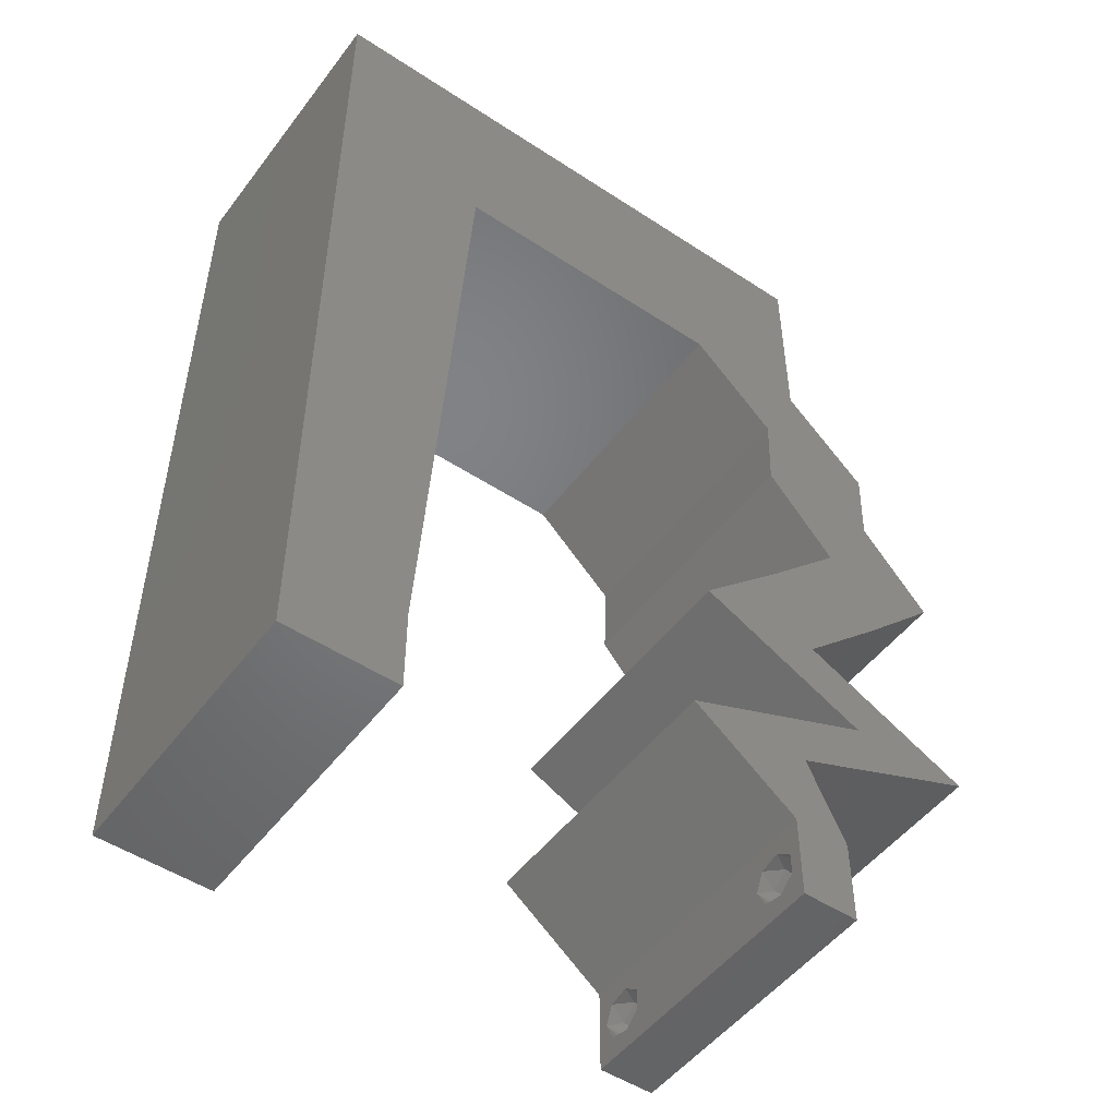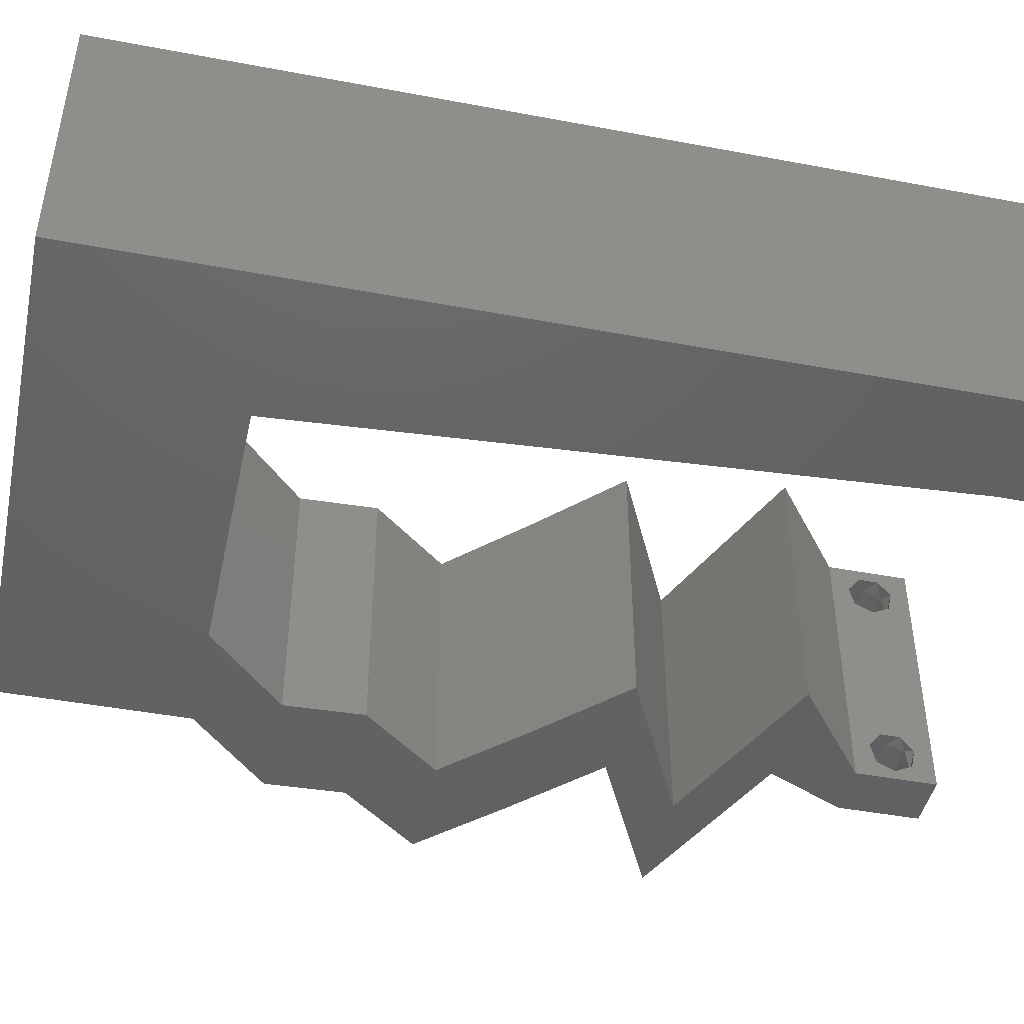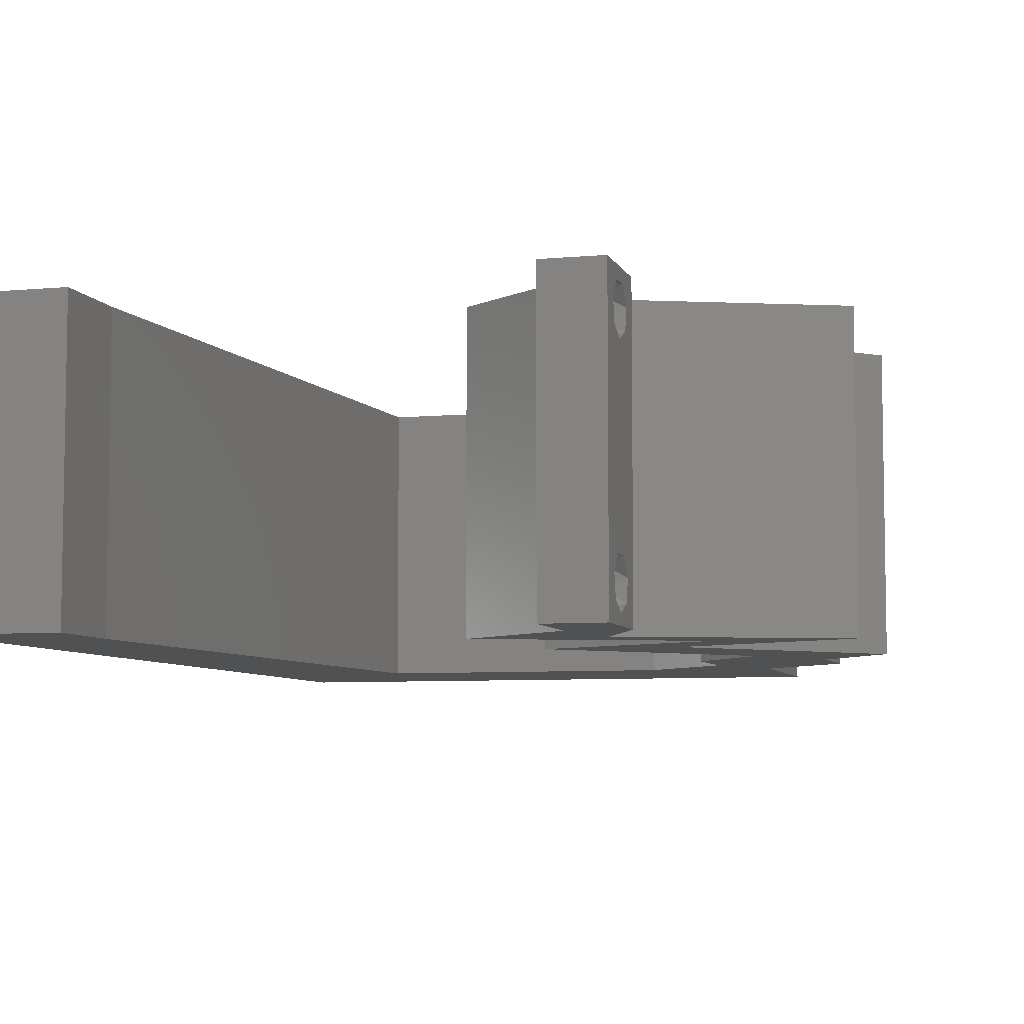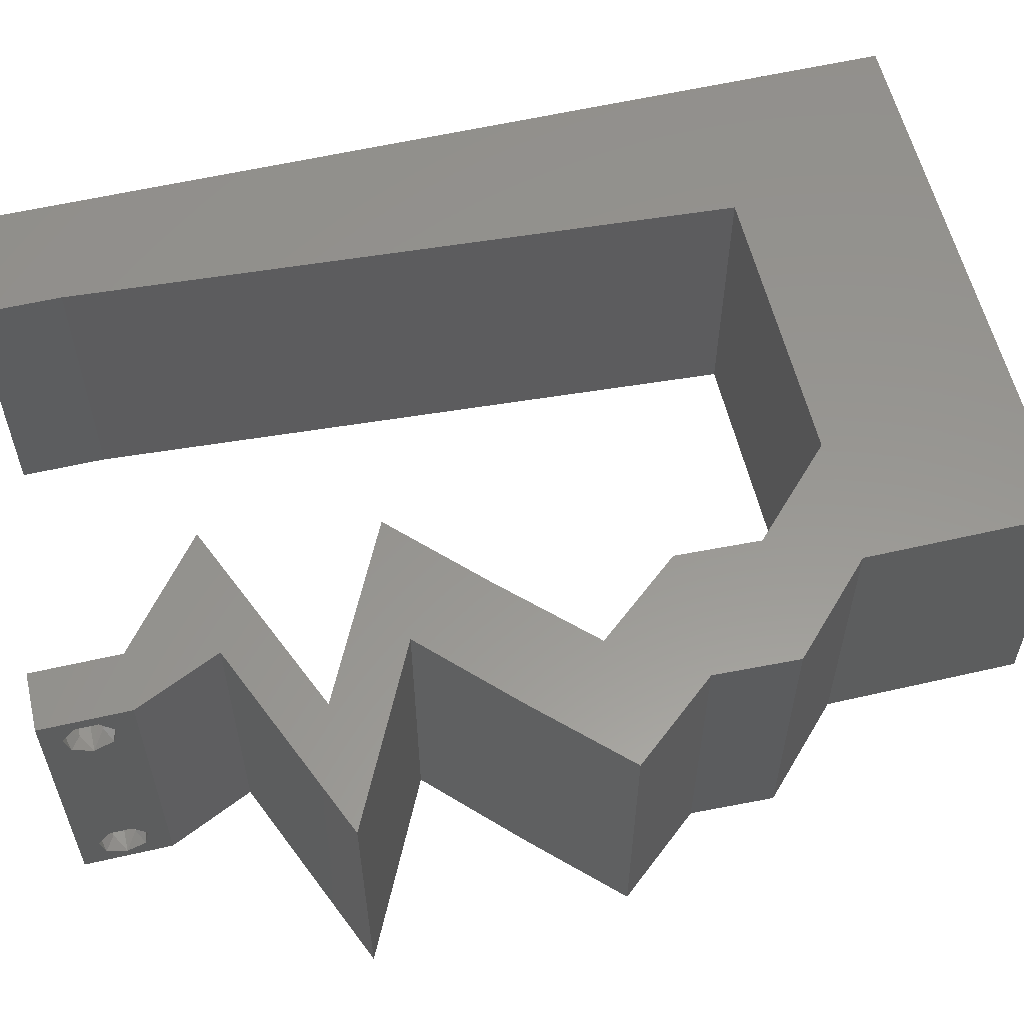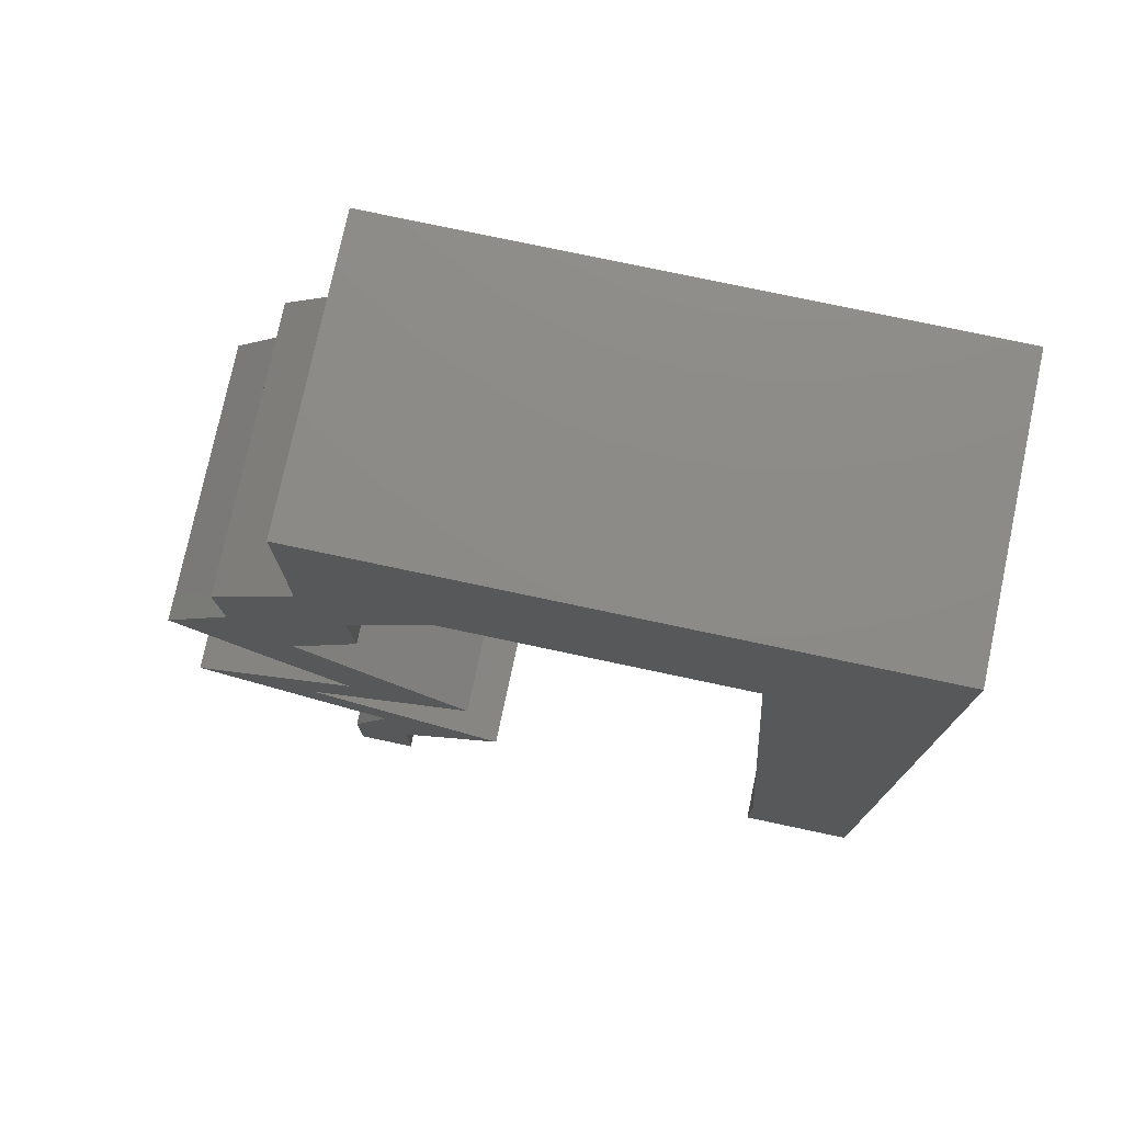
<metadata>
{"format":"stl","ext":"stl","renderer":"f3d","projection":"perspective","resolution":1024,"background":"white","views":[{"elev":-50.4,"azim":-35.8,"up":"+Y"},{"elev":-44.9,"azim":-102.3,"up":"+Z"},{"elev":-6.5,"azim":15.4,"up":"+Z"},{"elev":58.2,"azim":76.6,"up":"+Z"},{"elev":76.5,"azim":-168.0,"up":"+Y"}]}
</metadata>
<code>
# stl→obj: 255 verts, 514 faces
v 0.04 -0.002262 0.003932
v 0.04 0 0.01
v 0.04 -0.006 0.01
v 0.04 -0.003 0.0159
v 0.04 -0.001671 0.00134
v 0.04 0 0
v 0.04 -0.001343 0.002778
v 0.04 -0.004657 0.002778
v 0.04 -0.006 0
v 0.04 -0.004329 0.00134
v 0.04 -0.003 0.0007
v 0.04 -0.001343 0.01798
v 0.04 0 0.02
v 0.04 -0.002262 0.01913
v 0.04 -0.004657 0.01798
v 0.04 -0.003738 0.01913
v 0.04 -0.006 0.02
v 0.04 -0.001671 0.01654
v 0.04 -0.004329 0.01654
v 0.04 -0.003738 0.003932
v 0.036 -0.002262 0.003932
v 0.036 -0.006 0.01
v 0.036 0 0.01
v 0.036 -0.003 0.0159
v 0.036 -0.001343 0.002778
v 0.036 0 0
v 0.036 -0.001671 0.00134
v 0.036 -0.006 0
v 0.036 -0.004657 0.002778
v 0.036 -0.004329 0.00134
v 0.036 -0.003 0.0007
v 0.036 -0.004657 0.01798
v 0.036 -0.006 0.02
v 0.036 -0.003738 0.01913
v 0.036 0 0.02
v 0.036 -0.001343 0.01798
v 0.036 -0.002262 0.01913
v 0.036 -0.001671 0.01654
v 0.036 -0.004329 0.01654
v 0.036 -0.003738 0.003932
v 0.04418 0.008672 0.02
v 0.04508 0.01445 0.02
v 0.04234 0.01156 0.02
v 0.04196 0.02891 0.02
v 0.04582 0.03469 0.02
v 0.04145 0.03743 0.02
v 0.03629 0.02312 0.02
v 0.04503 0.02312 0.02
v 0 -0.006 0.02
v 0.008 -0.006 0.02
v 0.004 -0.003 0.02
v 0.008 0 0.02
v 0 0 0.02
v 0.0507 0.02891 0.02
v 0.03126 0.04625 0.02
v 0.03729 0.04047 0.02
v 0.04 0.04625 0.02
v 0 0.024 0.02
v 0 0.012 0.02
v 0.004675 0.01764 0.02
v 0.04 0.05312 0.02
v 0.04 0.06 0.02
v 0.03311 0.0529 0.02
v 0.004191 0.005891 0.02
v 0.008766 0.01156 0.02
v 0.009532 0.02312 0.02
v 0.03 0.06 0.02
v 0 0.036 0.02
v 0.005285 0.02921 0.02
v 0.0103 0.03469 0.02
v 0.02541 0.05302 0.02
v 0.02 0.06 0.02
v 0.01522 0.05336 0.02
v 0 0.06 0.02
v 0 0.048 0.02
v 0.006152 0.05376 0.02
v 0.01106 0.04625 0.02
v 0.005843 0.04079 0.02
v 0.02116 0.04625 0.02
v 0.04602 0.04047 0.02
v 0.03708 0.03469 0.02
v 0.038 -0.003 0.02
v 0.01 0.06 0.02
v 0.03909 0.01734 0.02
v 0.03635 0.01445 0.02
v 0.03036 0.01734 0.02
v 0.05108 0.01156 0.02
v 0.03729 0.005781 0.02
v 0.02855 0.005781 0.02
v 0.03545 0.008672 0.02
v 0 -0.006 0.01
v 0 -0.003 0.015
v 0 0 0.01
v 0 -0.006 0
v 0 -0.003 0.005
v 0 0 0
v 0.004 -0.006 0.015
v 0.008 -0.006 0.01
v 0.004 -0.006 0.005
v 0.008 -0.006 0
v 0 0.009 0.0114
v 0 0.06 0
v 0 0.051 0.0086
v 0 0.06 0.01
v 0 0.048 0
v 0 0.0415 0.009767
v 0 0.03 0.01
v 0 0.036 0
v 0 0.024 0
v 0 0.0185 0.01023
v 0 0.012 0
v 0 0.005337 0.005128
v 0 0.05466 0.01487
v 0.04418 0.008672 0
v 0.04234 0.01156 0
v 0.04508 0.01445 0
v 0.04196 0.02891 0
v 0.04145 0.03743 0
v 0.04582 0.03469 0
v 0.04503 0.02312 0
v 0.03629 0.02312 0
v 0.004 -0.003 0
v 0.008 0 0
v 0.0507 0.02891 0
v 0.03126 0.04625 0
v 0.04 0.04625 0
v 0.03729 0.04047 0
v 0.004675 0.01764 0
v 0.04 0.05312 0
v 0.03311 0.0529 0
v 0.04 0.06 0
v 0.004191 0.005891 0
v 0.008766 0.01156 0
v 0.009532 0.02312 0
v 0.03 0.06 0
v 0.005285 0.02921 0
v 0.0103 0.03469 0
v 0.02541 0.05302 0
v 0.01522 0.05336 0
v 0.02 0.06 0
v 0.006152 0.05376 0
v 0.005843 0.04079 0
v 0.01106 0.04625 0
v 0.02116 0.04625 0
v 0.04602 0.04047 0
v 0.03708 0.03469 0
v 0.038 -0.003 0
v 0.01 0.06 0
v 0.03909 0.01734 0
v 0.03635 0.01445 0
v 0.03036 0.01734 0
v 0.05108 0.01156 0
v 0.03729 0.005781 0
v 0.02855 0.005781 0
v 0.03545 0.008672 0
v 0.008 0 0.01
v 0.008 -0.003 0.015
v 0.008 -0.003 0.005
v 0.015 0.06 0.00866
v 0.025 0.06 0.01134
v 0.006575 0.06 0.01266
v 0.03343 0.06 0.007337
v 0.04 0.06 0.01
v 0.0342 0.06 0.01422
v 0.005798 0.06 0.00578
v 0.04 0.05518 0.004845
v 0.04 0.05078 0.004919
v 0.04 0.04625 0.01
v 0.04 0.05519 0.01479
v 0.04 0.05079 0.01475
v 0.04 0.05308 0.009749
v 0.04301 0.04336 0.015
v 0.04602 0.04047 0.01
v 0.04301 0.04336 0.005
v 0.04592 0.03758 0.015
v 0.04582 0.03469 0.01
v 0.04592 0.03758 0.005
v 0.04826 0.0318 0.015
v 0.0507 0.02891 0.01
v 0.04826 0.0318 0.005
v 0.04786 0.02602 0.015
v 0.04503 0.02312 0.01
v 0.04786 0.02602 0.005
v 0.04206 0.02023 0.015
v 0.03909 0.01734 0.01
v 0.04206 0.02023 0.005
v 0.05108 0.01156 0.01
v 0.04408 0.00863 0.00769
v 0.03729 0.005781 0.01
v 0.04151 0.007551 0.01462
v 0.04625 0.009539 0.01466
v 0.03864 0.002891 0.015
v 0.03864 0.002891 0.005
v 0.03228 0.002891 0.015
v 0.02855 0.005781 0.01
v 0.03228 0.002891 0.005
v 0.03555 0.008714 0.00769
v 0.04234 0.01156 0.01
v 0.03812 0.009793 0.01462
v 0.03338 0.007805 0.01466
v 0.03036 0.01734 0.01
v 0.03332 0.02023 0.015
v 0.03629 0.02312 0.01
v 0.03332 0.02023 0.005
v 0.03913 0.02602 0.015
v 0.04196 0.02891 0.01
v 0.03913 0.02602 0.005
v 0.03952 0.0318 0.015
v 0.03708 0.03469 0.01
v 0.03952 0.0318 0.005
v 0.03718 0.03758 0.015
v 0.03729 0.04047 0.01
v 0.03718 0.03758 0.005
v 0.03428 0.04336 0.015
v 0.03126 0.04625 0.01
v 0.03428 0.04336 0.005
v 0.02406 0.04625 0.007014
v 0.01106 0.04625 0.01
v 0.01866 0.04625 0.01242
v 0.01667 0.04625 0.005559
v 0.02534 0.04625 0.0141
v 0.008574 0.008672 0.01164
v 0.01049 0.03758 0.01164
v 0.009181 0.01783 0.01027
v 0.009888 0.0285 0.01032
v 0.0107 0.04082 0.005
v 0.0375 -0.003738 0.01607
v 0.03727 -0.002262 0.01607
v 0.03871 -0.002229 0.01608
v 0.03888 -0.003738 0.01607
v 0.03727 -0.004329 0.01866
v 0.03873 -0.004657 0.01722
v 0.03725 -0.004657 0.01722
v 0.03873 -0.003 0.0193
v 0.03727 -0.001671 0.01866
v 0.03875 -0.001671 0.01866
v 0.03875 -0.004329 0.01866
v 0.03725 -0.003 0.0193
v 0.03873 -0.001343 0.01722
v 0.03725 -0.001343 0.01722
v 0.03873 -0.003738 0.0008684
v 0.03727 -0.002262 0.0008684
v 0.03726 -0.003758 0.0008785
v 0.03874 -0.002242 0.0008785
v 0.03873 -0.001343 0.002022
v 0.03727 -0.001671 0.00346
v 0.03725 -0.001343 0.002022
v 0.03873 -0.003 0.0041
v 0.03725 -0.003 0.0041
v 0.03875 -0.001671 0.00346
v 0.03727 -0.004657 0.002022
v 0.03875 -0.004657 0.002022
v 0.03798 -0.004322 0.003468
v 0.03913 -0.004332 0.003456
v 0.03684 -0.004329 0.00346
f 1 2 3
f 2 4 3
f 5 6 7
f 8 9 10
f 10 9 11
f 11 6 5
f 12 13 14
f 15 16 17
f 13 17 14
f 14 17 16
f 9 6 11
f 7 6 2
f 13 18 2
f 12 18 13
f 3 19 17
f 19 15 17
f 3 9 8
f 2 18 4
f 4 19 3
f 7 2 1
f 20 3 8
f 1 3 20
f 21 22 23
f 22 24 23
f 25 26 27
f 28 29 30
f 31 28 30
f 27 26 31
f 32 33 34
f 35 36 37
f 37 33 35
f 34 33 37
f 35 38 36
f 26 28 31
f 33 39 22
f 32 39 33
f 23 38 35
f 22 29 28
f 23 26 25
f 22 39 24
f 24 38 23
f 40 29 22
f 21 40 22
f 21 23 25
f 41 42 43
f 44 45 46
f 44 47 48
f 49 50 51
f 52 53 51
f 45 44 54
f 55 56 57
f 58 59 60
f 61 62 63
f 53 52 64
f 54 44 48
f 57 61 63
f 65 66 60
f 55 57 63
f 62 67 63
f 68 58 69
f 66 70 69
f 71 72 73
f 74 75 76
f 70 77 78
f 79 71 73
f 75 68 78
f 79 55 71
f 45 80 46
f 65 59 64
f 67 72 71
f 75 77 76
f 56 81 46
f 77 75 78
f 77 79 73
f 77 73 76
f 33 17 82
f 50 52 51
f 53 49 51
f 66 58 60
f 72 83 73
f 70 68 69
f 59 65 60
f 68 70 78
f 73 83 76
f 58 66 69
f 83 74 76
f 13 35 82
f 71 55 63
f 67 71 63
f 59 53 64
f 17 13 82
f 35 33 82
f 52 65 64
f 80 57 46
f 57 56 46
f 48 47 84
f 42 84 43
f 84 85 43
f 47 86 84
f 86 85 84
f 42 41 87
f 13 88 35
f 35 88 89
f 88 90 89
f 88 41 43
f 90 88 43
f 81 44 46
f 91 92 93
f 53 92 49
f 94 95 96
f 93 95 91
f 49 92 91
f 93 92 53
f 91 95 94
f 96 95 93
f 50 97 98
f 91 97 49
f 94 99 91
f 98 99 100
f 49 97 50
f 98 97 91
f 100 99 94
f 91 99 98
f 53 101 93
f 102 103 104
f 105 103 102
f 59 101 53
f 106 107 68
f 108 107 106
f 108 106 105
f 68 107 58
f 109 107 108
f 110 107 109
f 58 110 59
f 75 106 68
f 111 110 109
f 58 107 110
f 96 112 111
f 74 113 75
f 75 103 106
f 111 101 110
f 111 112 101
f 75 113 103
f 110 101 59
f 106 103 105
f 104 113 74
f 93 112 96
f 101 112 93
f 103 113 104
f 114 115 116
f 117 118 119
f 117 120 121
f 94 122 100
f 123 122 96
f 119 124 117
f 125 126 127
f 109 128 111
f 129 130 131
f 96 132 123
f 124 120 117
f 126 130 129
f 133 128 134
f 125 130 126
f 131 130 135
f 108 136 109
f 134 136 137
f 138 139 140
f 102 141 105
f 137 142 143
f 144 139 138
f 105 142 108
f 144 138 125
f 119 118 145
f 133 132 111
f 135 138 140
f 105 141 143
f 127 118 146
f 143 142 105
f 143 139 144
f 143 141 139
f 28 147 9
f 100 122 123
f 96 122 94
f 134 128 109
f 140 139 148
f 137 136 108
f 111 128 133
f 108 142 137
f 139 141 148
f 109 136 134
f 148 141 102
f 6 147 26
f 138 130 125
f 135 130 138
f 111 132 96
f 9 147 6
f 26 147 28
f 123 132 133
f 145 118 126
f 126 118 127
f 120 149 121
f 116 115 149
f 149 115 150
f 121 149 151
f 151 149 150
f 152 114 116
f 6 26 153
f 26 154 153
f 153 154 155
f 153 115 114
f 155 115 153
f 146 118 117
f 156 157 98
f 50 157 52
f 123 158 100
f 98 158 156
f 52 157 156
f 98 157 50
f 100 158 98
f 156 158 123
f 72 159 83
f 140 160 135
f 72 160 159
f 159 160 140
f 159 161 83
f 160 162 135
f 67 160 72
f 148 159 140
f 135 162 131
f 131 162 163
f 74 161 104
f 83 161 74
f 67 164 160
f 148 165 159
f 160 164 162
f 159 165 161
f 62 164 67
f 163 164 62
f 102 165 148
f 104 165 102
f 162 164 163
f 161 165 104
f 163 166 131
f 126 167 168
f 62 169 163
f 168 170 57
f 57 170 61
f 61 169 62
f 129 167 126
f 131 166 129
f 61 170 169
f 166 167 129
f 170 171 169
f 168 171 170
f 169 171 163
f 171 167 166
f 168 167 171
f 171 166 163
f 57 172 168
f 173 172 80
f 168 174 126
f 145 174 173
f 80 172 57
f 168 172 173
f 173 174 168
f 126 174 145
f 173 175 176
f 45 175 80
f 145 177 119
f 176 177 173
f 80 175 173
f 176 175 45
f 173 177 145
f 119 177 176
f 45 178 176
f 179 178 54
f 124 180 179
f 176 180 119
f 54 178 45
f 176 178 179
f 119 180 124
f 179 180 176
f 54 181 179
f 182 181 48
f 120 183 182
f 179 183 124
f 179 181 182
f 48 181 54
f 124 183 120
f 182 183 179
f 48 184 182
f 185 184 84
f 182 186 120
f 149 186 185
f 182 184 185
f 84 184 48
f 120 186 149
f 185 186 182
f 42 187 185
f 185 187 116
f 185 84 42
f 87 187 42
f 116 149 185
f 116 187 152
f 114 188 153
f 152 188 114
f 187 188 152
f 153 188 189
f 189 190 88
f 87 191 187
f 41 191 87
f 88 190 41
f 191 190 188
f 41 190 191
f 191 188 187
f 188 190 189
f 13 192 88
f 189 192 2
f 2 193 189
f 153 193 6
f 88 192 189
f 2 192 13
f 189 193 153
f 6 193 2
f 3 17 33
f 33 22 3
f 28 9 3
f 3 22 28
f 35 194 23
f 195 194 89
f 154 196 195
f 23 196 26
f 89 194 35
f 23 194 195
f 26 196 154
f 195 196 23
f 155 197 115
f 154 197 155
f 115 197 198
f 195 197 154
f 198 199 43
f 89 200 195
f 90 200 89
f 43 199 90
f 200 199 197
f 90 199 200
f 197 199 198
f 200 197 195
f 198 85 201
f 198 201 150
f 198 43 85
f 201 85 86
f 150 115 198
f 150 201 151
f 86 202 201
f 203 202 47
f 201 204 151
f 121 204 203
f 47 202 86
f 201 202 203
f 151 204 121
f 203 204 201
f 47 205 203
f 206 205 44
f 203 207 121
f 117 207 206
f 44 205 47
f 203 205 206
f 121 207 117
f 206 207 203
f 44 208 206
f 209 208 81
f 206 210 117
f 146 210 209
f 81 208 44
f 206 208 209
f 117 210 146
f 209 210 206
f 56 211 81
f 209 211 212
f 212 213 209
f 146 213 127
f 81 211 209
f 212 211 56
f 209 213 146
f 127 213 212
f 56 214 212
f 215 214 55
f 212 216 127
f 125 216 215
f 212 214 215
f 55 214 56
f 127 216 125
f 215 216 212
f 125 217 144
f 218 219 77
f 77 219 79
f 215 217 125
f 144 220 143
f 143 220 218
f 79 221 55
f 55 221 215
f 217 220 144
f 79 219 221
f 219 220 217
f 219 217 221
f 218 220 219
f 221 217 215
f 133 222 123
f 77 223 218
f 156 222 52
f 70 223 77
f 52 222 65
f 65 224 66
f 134 224 133
f 134 225 224
f 66 225 70
f 137 225 134
f 224 225 66
f 224 222 133
f 137 223 225
f 137 226 223
f 143 226 137
f 65 222 224
f 225 223 70
f 218 226 143
f 223 226 218
f 123 222 156
f 4 24 227
f 24 4 228
f 228 4 229
f 4 227 230
f 231 232 233
f 234 235 236
f 232 231 237
f 235 234 238
f 231 234 237
f 234 231 238
f 235 239 236
f 239 235 240
f 239 240 229
f 240 228 229
f 232 227 233
f 227 232 230
f 32 34 231
f 14 16 234
f 37 36 235
f 15 19 232
f 32 231 233
f 14 234 236
f 234 16 237
f 231 34 238
f 15 232 237
f 37 235 238
f 18 12 239
f 235 36 240
f 12 14 236
f 39 32 233
f 34 37 238
f 16 15 237
f 239 12 236
f 227 39 233
f 36 38 240
f 38 24 228
f 38 228 240
f 232 19 230
f 18 239 229
f 24 39 227
f 19 4 230
f 4 18 229
f 11 31 241
f 31 11 242
f 241 31 243
f 242 11 244
f 245 246 247
f 246 248 249
f 246 245 250
f 248 246 250
f 241 251 252
f 242 245 247
f 251 253 252
f 245 242 244
f 251 241 243
f 252 253 254
f 253 251 255
f 249 248 253
f 21 25 246
f 30 29 251
f 1 20 248
f 5 7 245
f 21 246 249
f 246 25 247
f 245 7 250
f 1 248 250
f 40 21 249
f 25 27 247
f 8 10 252
f 7 1 250
f 27 31 242
f 10 11 241
f 27 242 247
f 10 241 252
f 249 253 255
f 253 248 254
f 30 251 243
f 5 245 244
f 248 20 254
f 251 29 255
f 40 249 255
f 8 252 254
f 20 8 254
f 29 40 255
f 11 5 244
f 31 30 243

</code>
